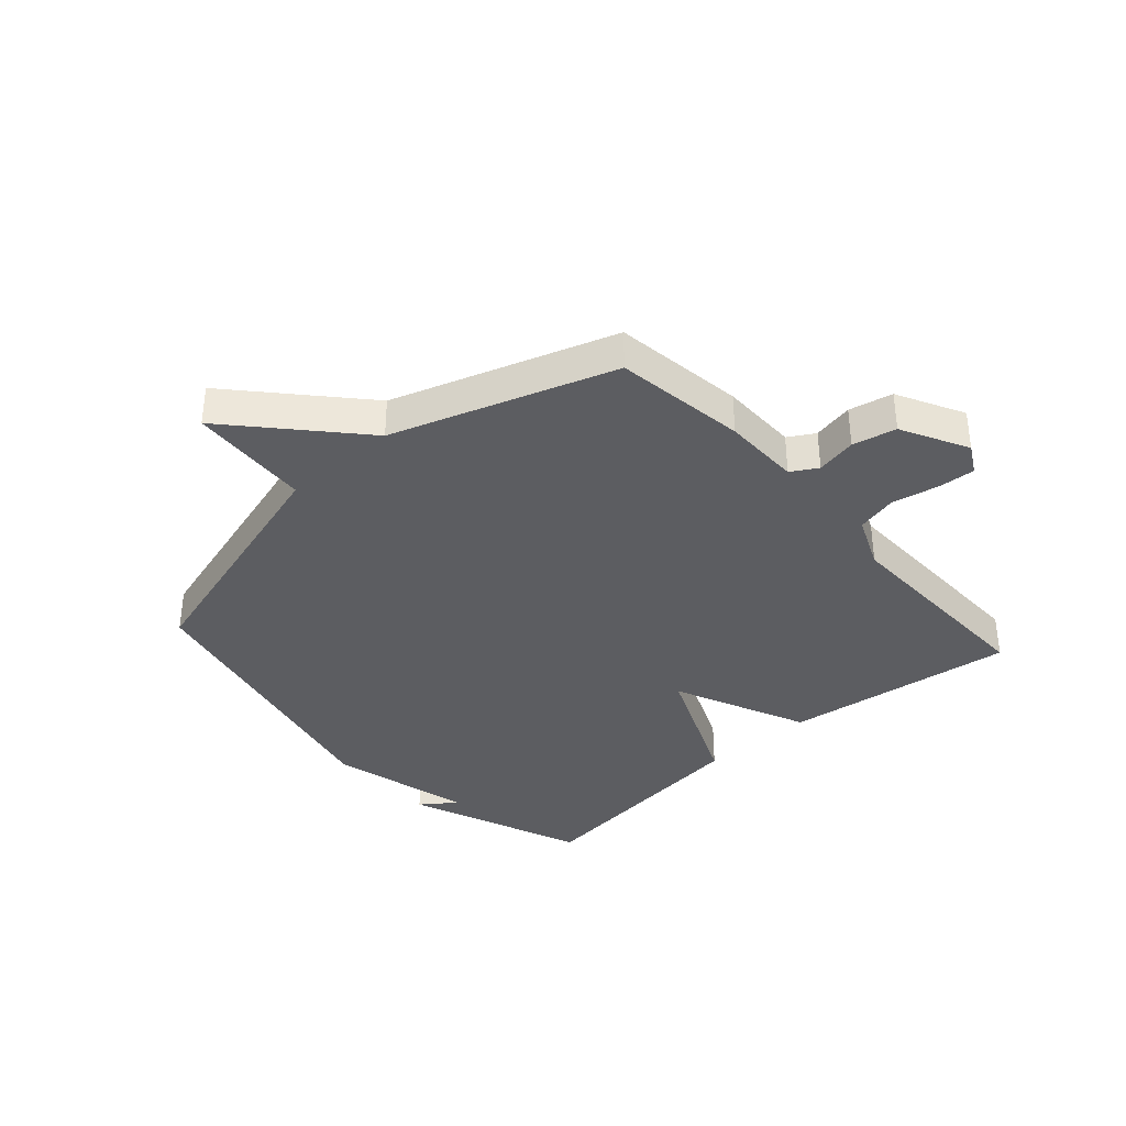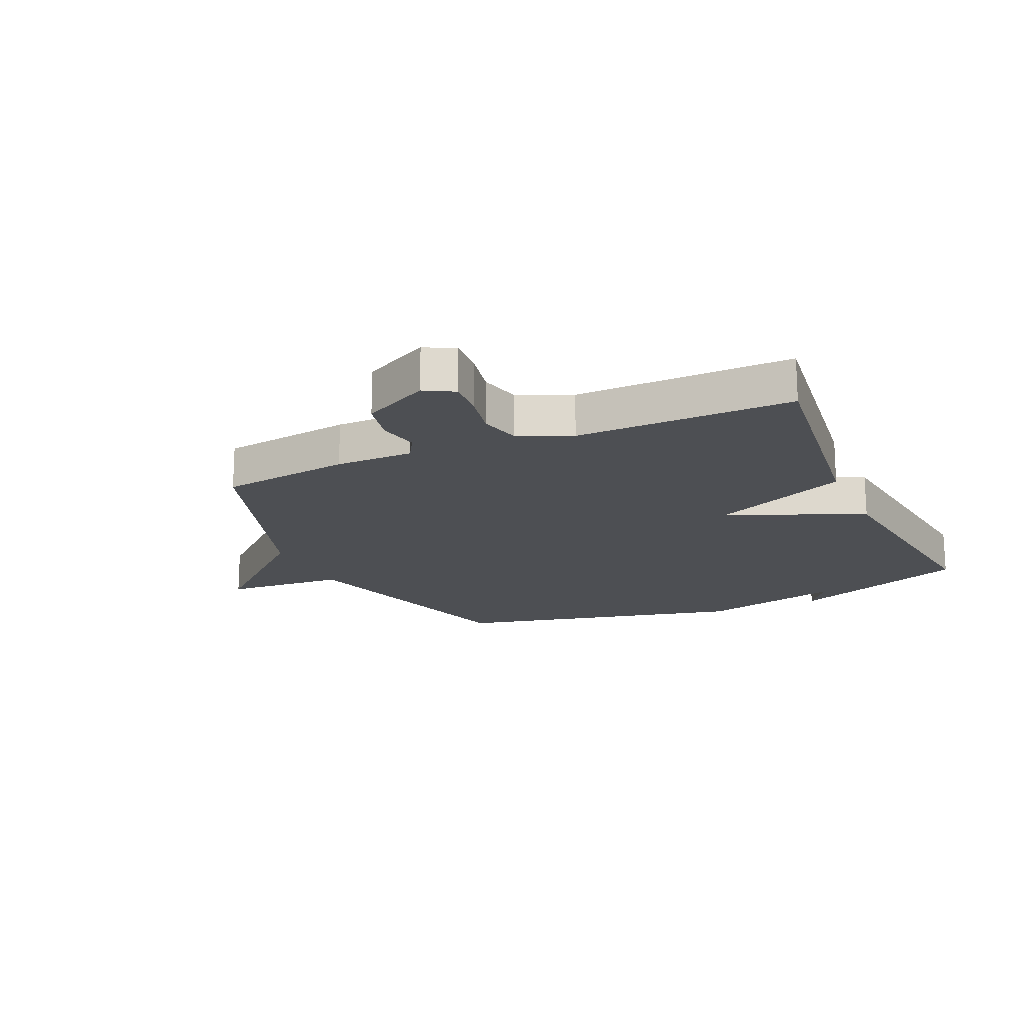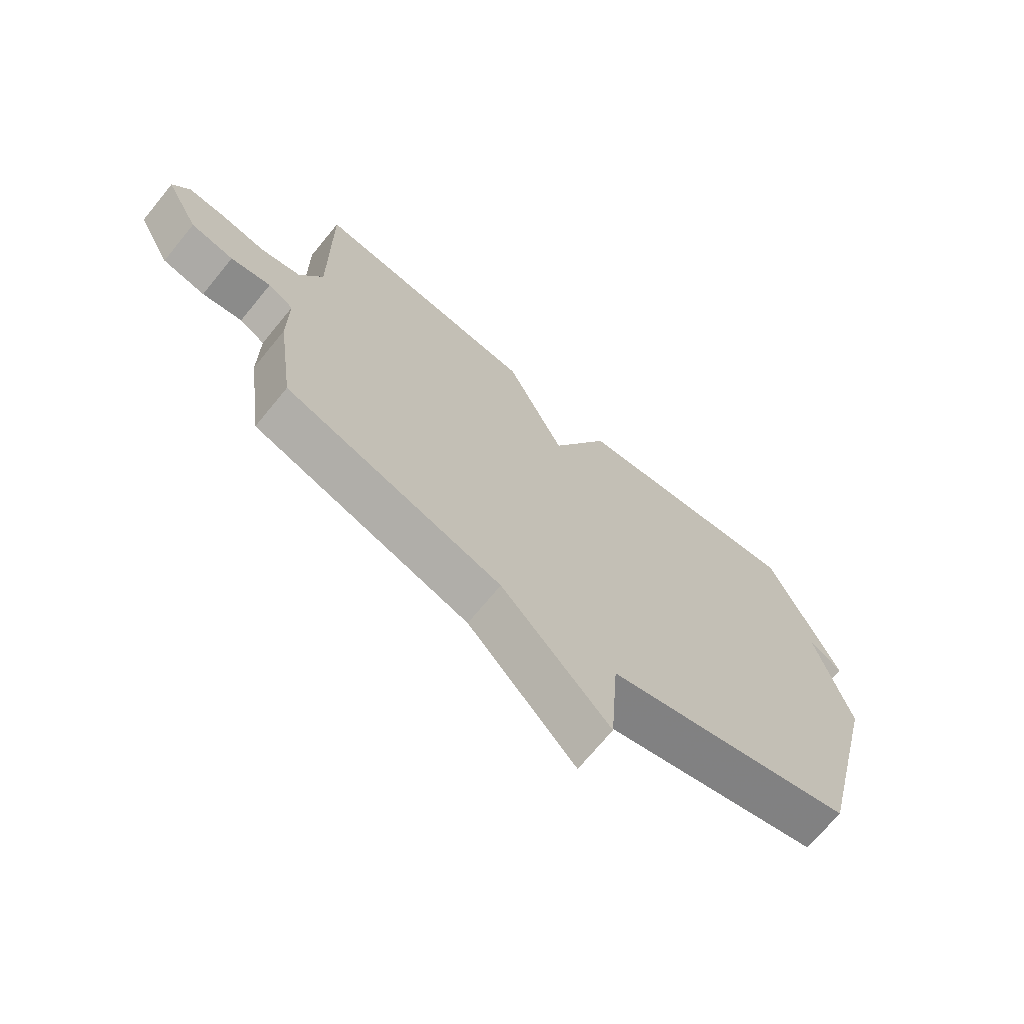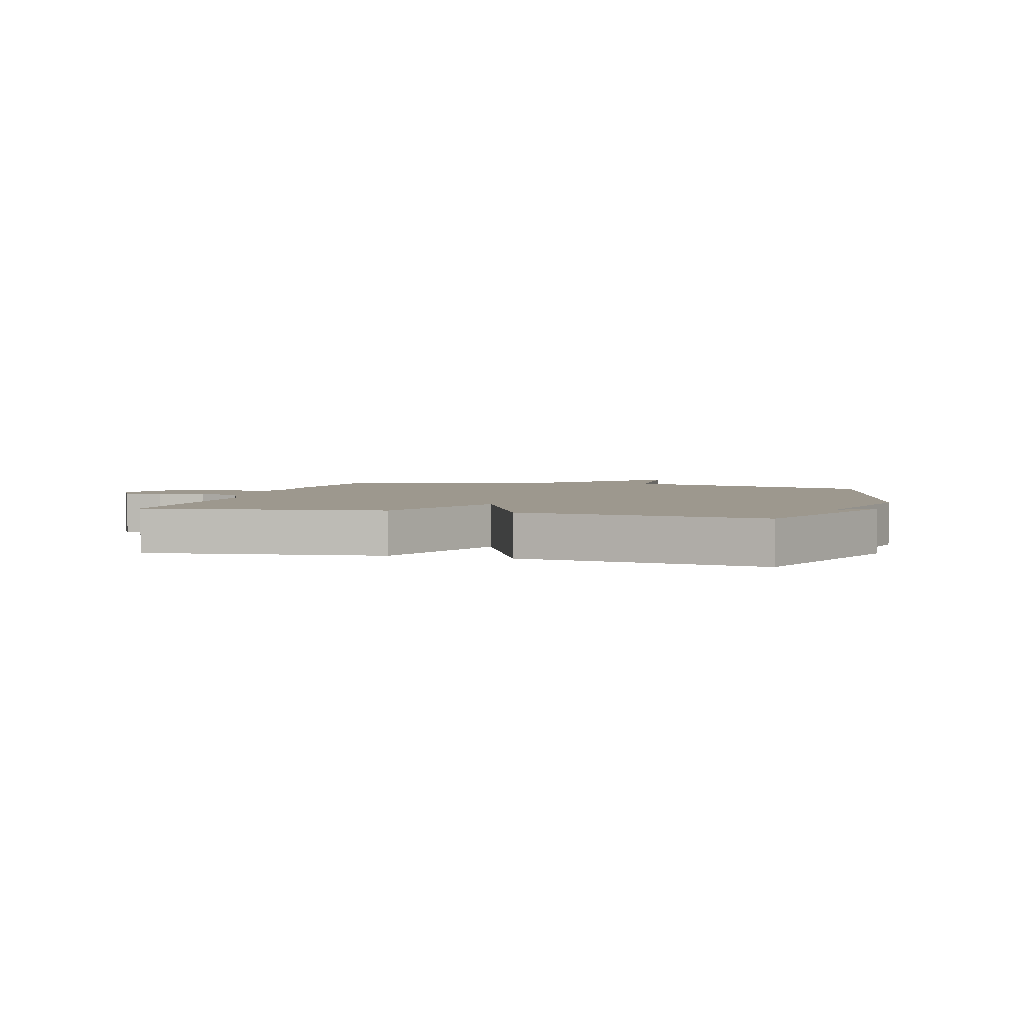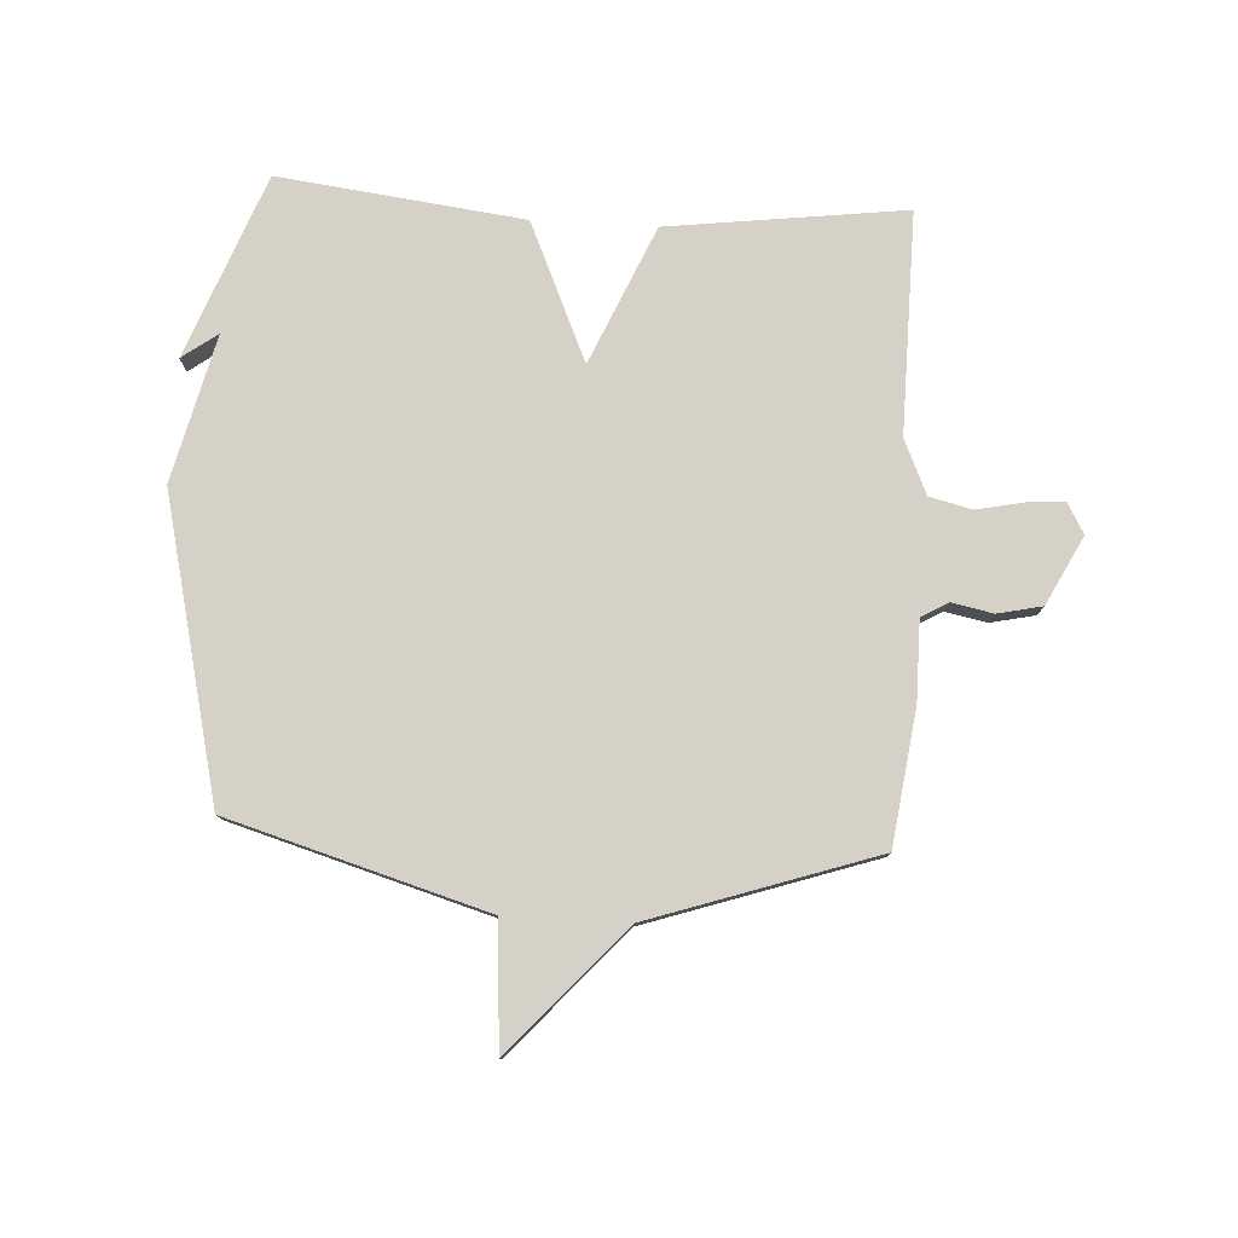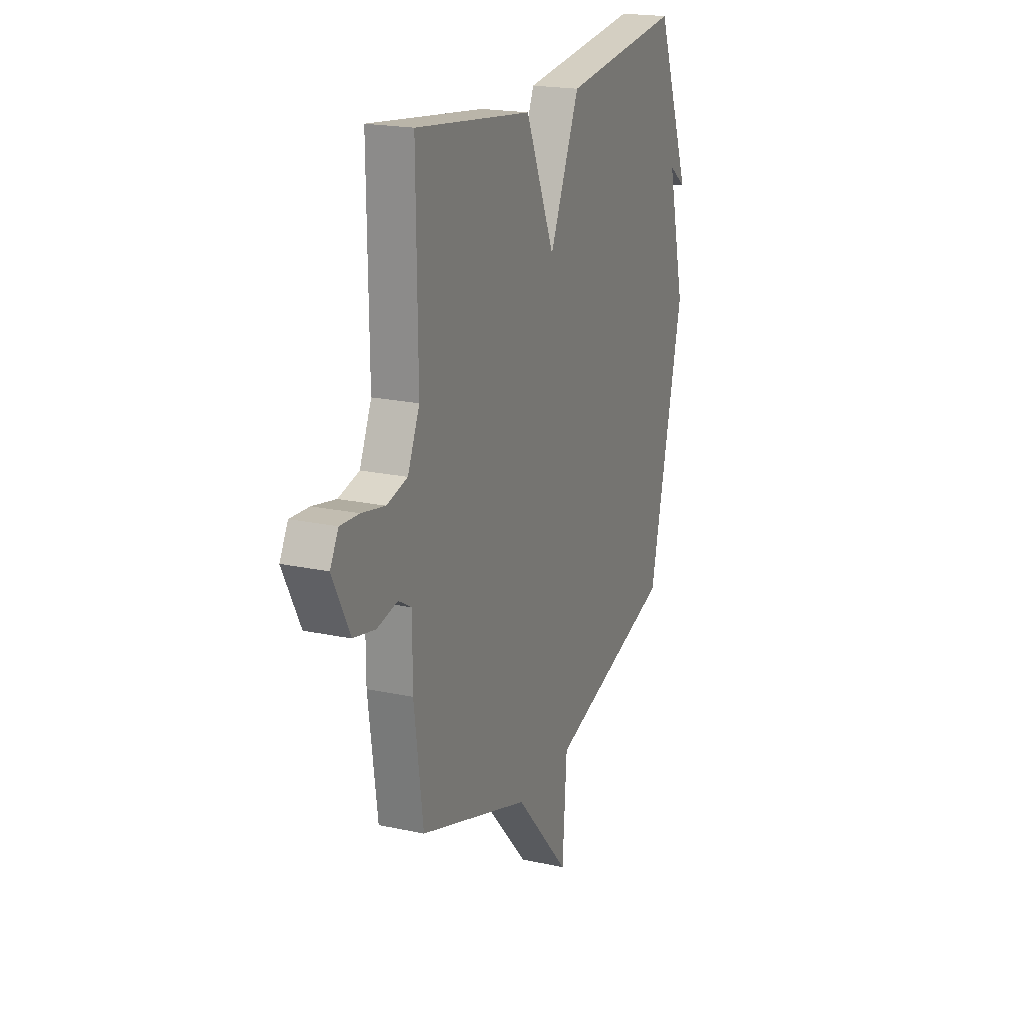
<metadata>
{"format":"obj","ext":"obj","renderer":"f3d","projection":"perspective","resolution":1024,"background":"white","views":[{"elev":-36.4,"azim":-138.1,"up":"+Y"},{"elev":-17.9,"azim":-65.8,"up":"+Y"},{"elev":-70.7,"azim":-39.4,"up":"+Z"},{"elev":3.2,"azim":15.6,"up":"+Y"},{"elev":78.7,"azim":-176.8,"up":"+Y"},{"elev":20.0,"azim":-68.2,"up":"+Z"}]}
</metadata>
<code>
v 0.5 0.07 0.5
v 0.617 0.07 0.197
v 0.558 0.07 0.24
v 0.617 0.07 -0.003
v 0.5 0.07 -0.5
v 0.073 0.07 -0.625
v 0.058 0.07 -0.831
v -0.127 0.07 -0.625
v -0.5 0.07 -0.5
v -0.53 0.07 -0.277
v -0.53 0.07 -0.145
v -0.574 0.07 -0.119
v -0.643 0.07 -0.133
v -0.717 0.07 -0.117
v -0.775 0.07 -0.004
v -0.747 0.07 0.046
v -0.684 0.07 0.042
v -0.606 0.07 0.026
v -0.536 0.07 0.043
v -0.496 0.07 0.133
v -0.5 0.07 0.5
v -0.106 0.07 0.45
v -0.007 0.07 0.222
v 0.094 0.07 0.45
v 0.5 0 0.5
v 0.617 0 0.197
v 0.558 0 0.24
v 0.617 0 -0.003
v 0.5 0 -0.5
v 0.073 0 -0.625
v 0.058 0 -0.831
v -0.127 0 -0.625
v -0.5 0 -0.5
v -0.53 0 -0.277
v -0.53 0 -0.145
v -0.574 0 -0.119
v -0.643 0 -0.133
v -0.717 0 -0.117
v -0.775 0 -0.004
v -0.747 0 0.046
v -0.684 0 0.042
v -0.606 0 0.026
v -0.536 0 0.043
v -0.496 0 0.133
v -0.5 0 0.5
v -0.106 0 0.45
v -0.007 0 0.222
v 0.094 0 0.45
f 23 24 1
f 20 21 22 23
f 19 20 23
f 16 17 18
f 15 16 18
f 14 15 18
f 13 14 18
f 12 13 18
f 11 12 18 19
f 8 9 10 11
f 11 19 23
f 8 11 23
f 7 8 23
f 6 7 23
f 5 6 23
f 4 5 23
f 3 4 23
f 1 2 3
f 1 3 23
f 25 48 47
f 47 46 45 44
f 47 44 43
f 42 41 40
f 42 40 39
f 42 39 38
f 42 38 37
f 42 37 36
f 43 42 36 35
f 35 34 33 32
f 47 43 35
f 47 35 32
f 47 32 31
f 47 31 30
f 47 30 29
f 47 29 28
f 47 28 27
f 27 26 25
f 47 27 25
f 1 25 26 2
f 2 26 27 3
f 3 27 28 4
f 4 28 29 5
f 5 29 30 6
f 6 30 31 7
f 7 31 32 8
f 8 32 33 9
f 9 33 34 10
f 10 34 35 11
f 11 35 36 12
f 12 36 37 13
f 13 37 38 14
f 14 38 39 15
f 15 39 40 16
f 16 40 41 17
f 17 41 42 18
f 18 42 43 19
f 19 43 44 20
f 20 44 45 21
f 21 45 46 22
f 22 46 47 23
f 23 47 48 24
f 24 48 25 1

</code>
